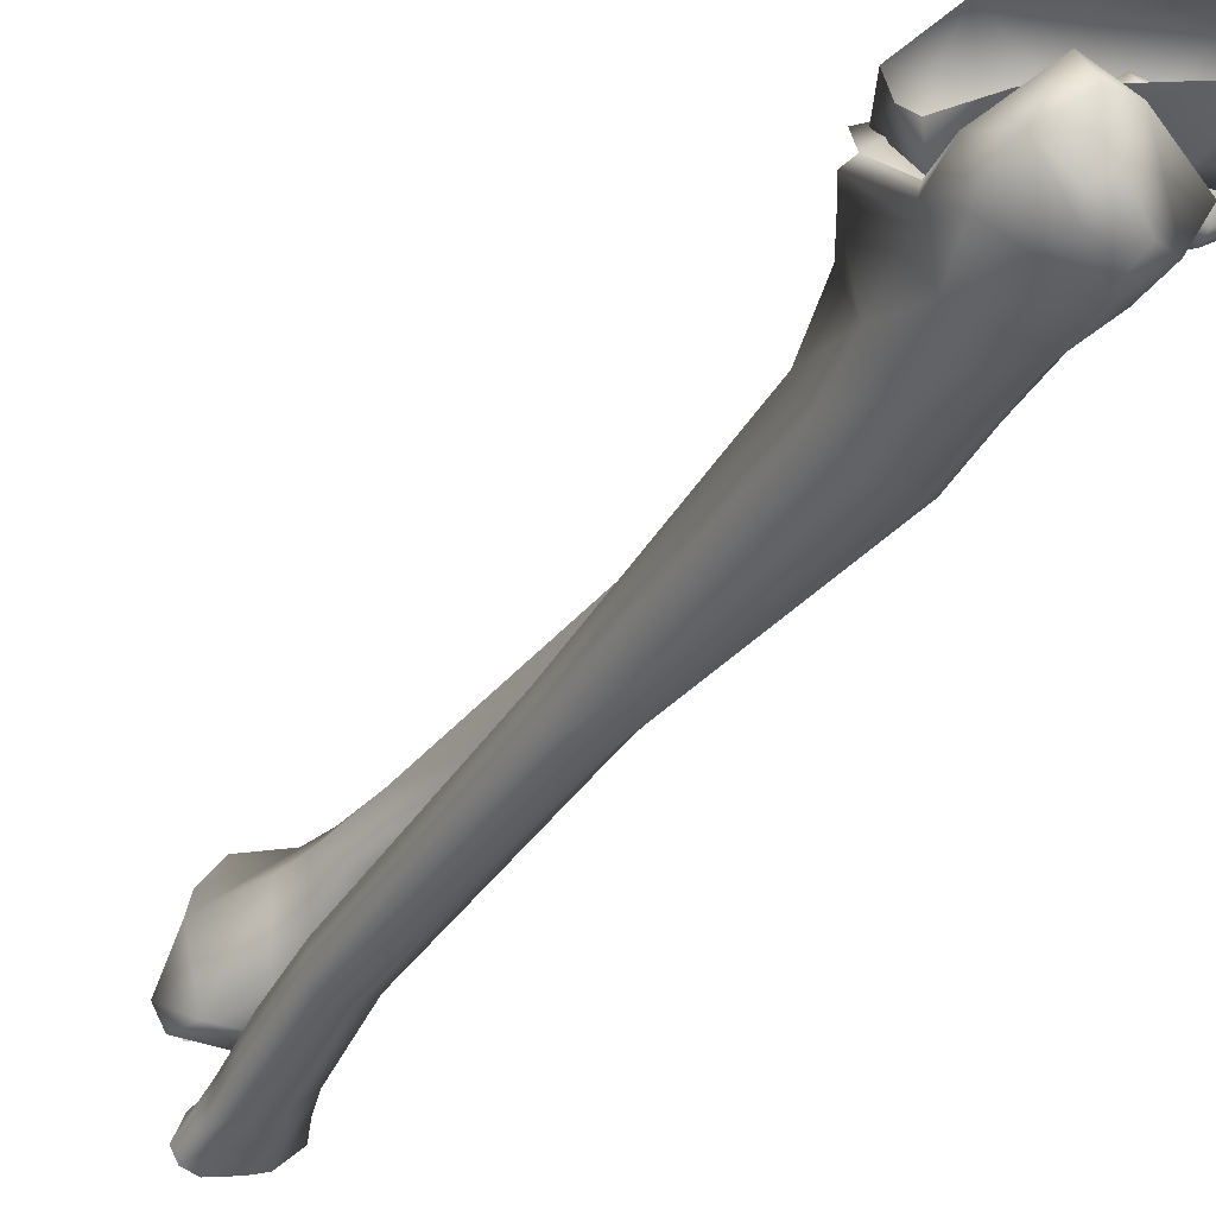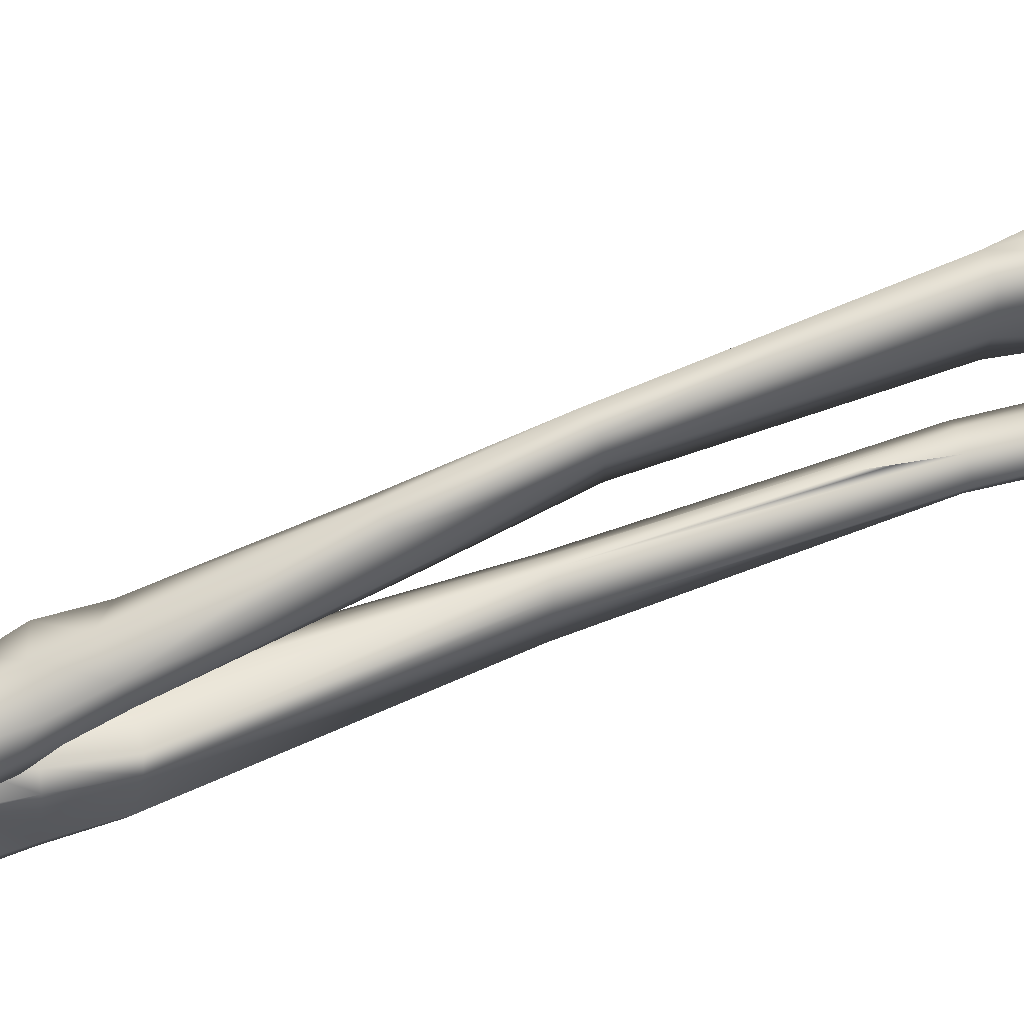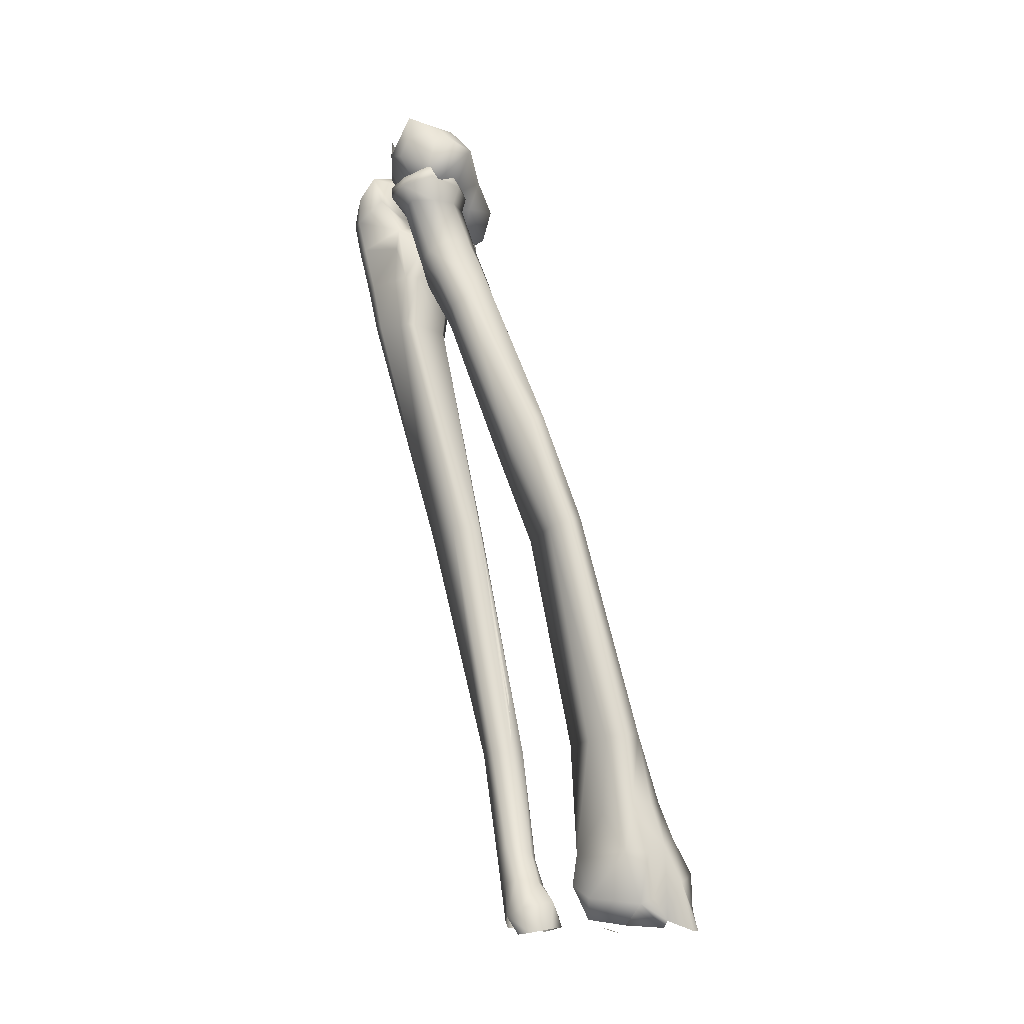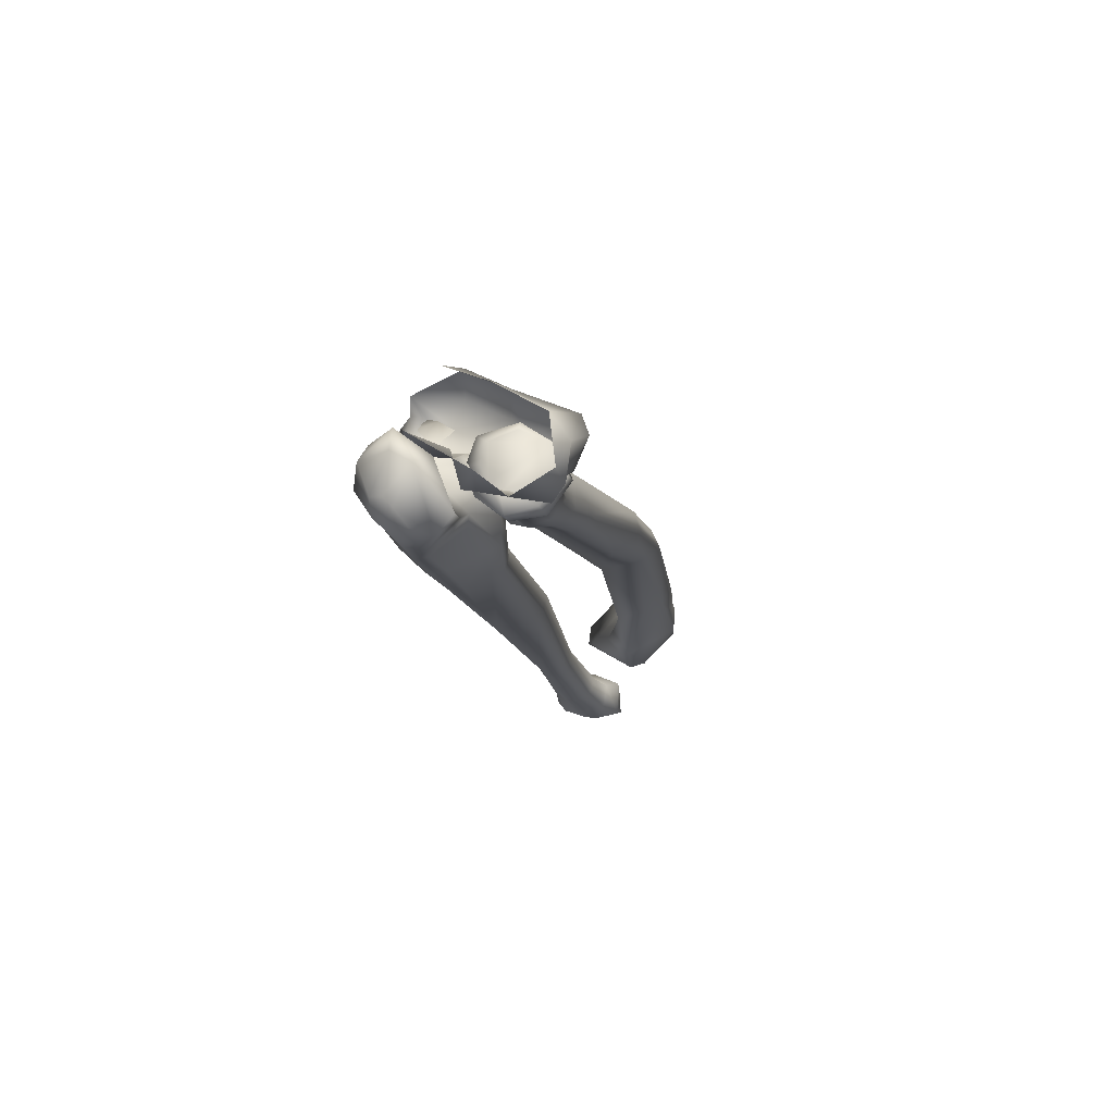
<metadata>
{"format":"obj","ext":"obj","renderer":"f3d","projection":"perspective","resolution":1024,"background":"white","views":[{"elev":-50.9,"azim":149.2,"up":"+Z"},{"elev":34.7,"azim":-104.7,"up":"+Z"},{"elev":-14.2,"azim":-69.0,"up":"+Y"},{"elev":66.2,"azim":-139.4,"up":"+Y"}]}
</metadata>
<code>
v  -9.787 -0.437 -0.7268
v  -9.781 -0.4098 -0.4291
v  -10.34 -0.1742 -0.4464
v  -10.23 -0.0717 -0.1389
v  -10.16 0.2984 -0.0454
v  -10.49 0.0355 -0.2548
v  -9.32 -0.1984 -0.5084
v  -9.691 -0.285 -0.1718
v  -10.91 0.4939 -0.933
v  -10.64 0.3927 -1.041
v  -10.71 0.026 -0.7098
v  -10.73 0.7713 -0.1872
v  -10.84 0.4233 0.119
v  -10.51 0.3623 -1.105
v  -10.39 0.7504 -1.058
v  -10.18 0.3594 -0.8701
v  -10.22 0.2366 -0.8985
v  -9.634 0.111 -0.0868
v  -11.05 0.4719 -0.018
v  -11.03 0.0306 -0.1999
v  -11.22 0.5448 -0.5457
v  -11.15 0.8452 -0.5861
v  -11.03 0.6788 -0.2399
v  -11.07 0.2244 -0.3354
v  -10.11 -0.0002 -0.8065
v  -10.11 -0.1641 -0.6278
v  -10.56 -0.0617 -0.478
v  -10.59 -0.0678 -0.8134
v  -10.63 0.8343 -1.057
v  -10.31 -0.1217 -0.6724
v  -10.96 -0.0144 -0.5492
v  -10.86 0.0098 -0.6437
v  -11.18 0.3307 -0.6799
v  -9.466 -0.5021 -0.478
v  -9.622 -0.323 -1.008
v  -9.848 -0.1913 -0.8796
v  -9.434 -0.2623 -0.6363
v  -9.497 -0.163 -0.8321
v  -9.711 0.2295 -0.9551
v  -10.11 0.6544 -0.2481
v  -9.621 0.5702 -0.3896
v  -10.1 -1.672 -1.318
v  -10.09 -4.389 -0.4486
v  -10.41 -1.591 -1.33
v  -10.29 -4.349 -0.57
v  -10.17 -7.09 0.1757
v  -10.35 -7.058 0.1386
v  -10.26 -8.956 0.8624
v  -10.47 -9.01 1.129
v  -10.3 -9.063 0.8379
v  -9.574 -0.3072 -1.086
v  -9.509 0.0646 -1.237
v  -9.799 0.0488 -1.112
v  -9.772 -0.2701 -1.001
v  -10.61 -1.074 -0.6746
v  -10.23 -1.061 -0.4441
v  -10.28 -0.7762 -0.3638
v  -10.6 -1.673 -0.9082
v  -10.68 -1.689 -0.7936
v  -10.68 -1.063 -0.8152
v  -10.15 -0.1614 -1.018
v  -10.58 0.0669 -1.217
v  -10.48 -0.3249 -1.01
v  -9.963 -0.5923 -0.36
v  -10.19 0.0036 -1.141
v  -9.632 0.3455 -1.492
v  -9.628 -0.0753 -1.589
v  -10.03 0.1676 -1.75
v  -9.928 0.3129 -1.659
v  -10.07 -7.076 0.2792
v  -10.21 -8.338 0.4716
v  -10.54 -8.256 0.3872
v  -10.72 -8.093 0.5581
v  -10.55 -7.037 0.3192
v  -10.12 0.4074 -1.035
v  -10.67 -8.933 0.5297
v  -10.62 -8.599 0.4622
v  -10.36 -8.714 0.4383
v  -9.658 -1.101 -0.6532
v  -9.885 -0.9965 -0.558
v  -9.802 -1.694 -0.6676
v  -10.49 -0.4676 -0.7794
v  -10.56 -0.7528 -0.6951
v  -10.39 -8.885 1.06
v  -10.77 -8.736 1.131
v  -10.53 -1.634 -1.211
v  -10.47 -1.043 -1.353
v  -10.36 -1.028 -1.473
v  -10.26 -8.7 0.4665
v  -10.33 -8.322 0.3787
v  -10.29 -8.296 0.7411
v  -10.18 -8.683 0.5984
v  -10.19 -8.343 0.6566
v  -10.52 -4.327 -0.0688
v  -10.53 -4.307 -0.2158
v  -10.47 -7.011 0.5276
v  -10.57 0.1542 -1.515
v  -10.62 0.3694 -1.309
v  -9.577 -0.6743 -0.4356
v  -9.353 -0.6093 -0.773
v  -9.366 -0.4634 -0.8253
v  -10.36 0.2272 -1.629
v  -10.32 -0.1053 -1.708
v  -10.8 -9.031 1.129
v  -10.5 -0.1464 -1.565
v  -10.43 -0.5086 -1.5
v  -10.2 -9.005 0.6104
v  -10.3 -8.631 0.7971
v  -10.42 -9.007 0.4561
v  -10.27 -7.021 0.5887
v  -10.38 -8.263 0.7816
v  -10.13 -7.775 0.6314
v  -10.07 -7.037 0.5186
v  -10.23 -4.404 0.0596
v  -9.958 -4.367 -0.1191
v  -10.41 -8.563 0.891
v  -9.545 0.2224 -1.267
v  -9.773 0.1623 -1.12
v  -10.62 -1.711 -0.6714
v  -11 -8.813 0.8374
v  -10.71 -8.512 0.9392
v  -10.86 -8.501 0.7308
v  -9.517 -0.8552 -0.5943
v  -9.685 -0.5245 -1.063
v  -9.595 -0.3796 -1.131
v  -9.744 0.5905 -1.119
v  -10.61 -8.194 0.8164
v  -10.12 -0.3137 -0.2487
v  -9.78 -0.5621 -0.3583
v  -10.18 0.1473 -1.748
v  -9.746 -0.3953 -0.2438
v  -9.723 -0.4605 -0.775
v  -9.791 -1.112 -1.04
v  -9.955 -1.099 -1.456
v  -9.782 -0.5359 -1.533
v  -10.36 -0.4933 -1.612
v  -10.74 -8.54 0.5608
v  -10.34 -0.517 -0.2648
v  -10.44 -0.7245 -0.3976
v  -10.09 0.5988 -1.258
v  -10.18 0.3544 -1.613
v  -10.17 -1.679 -0.5168
v  -10.28 -9.011 0.4865
v  -9.989 -4.374 -0.3324
v  -10.04 0.3764 -1.598
v  -9.872 0.604 -1.307
v  -9.887 -1.676 -0.9829
v  -10.82 -8.896 0.6073
v  -10.78 -9.091 0.7221
v  -10.98 -9.075 0.9407
v  -10.47 -0.5762 -1.042
v  -10.43 -4.334 0.0986
v  -10.36 -0.3801 -0.5403
v  -10.36 -6.317 0.4453
v  -9.405 -0.5765 -0.4266
v  -10.6 -1.065 -0.9913
v  -10.22 -5.154 0.1953
v  -10.72 -8.23 1.396
v  -10.82 -7.796 1.738
v  -10.77 -6.986 1.563
v  -10.91 -0.8672 -0.3895
v  -10.91 -0.7629 -0.1638
v  -10.95 -0.2222 -0.3177
v  -10.67 -3.325 0.3585
v  -10.92 -3.337 0.6155
v  -10.93 -1.639 -0.0735
v  -10.54 -8.539 2.54
v  -10.3 -8.5 2.534
v  -10.44 -8.059 2.422
v  -10.25 -0.0032 -0.7808
v  -10.38 0.1063 -0.7258
v  -10.31 0.1845 -0.5428
v  -10.14 -1.133 -0.2361
v  -10.2 -0.8535 -0.285
v  -10.1 -0.9781 -0.0827
v  -10.04 -1.197 -0.0447
v  -10.87 -8.776 2.17
v  -10.54 -9.025 2.331
v  -10.62 -8.953 2.398
v  -10.84 -0.241 -0.7727
v  -10.77 -0.9462 -0.5616
v  -10.55 -0.3515 -0.7548
v  -11.01 -0.2036 -0.5962
v  -9.996 -8.679 2.13
v  -10.02 -8.63 2.342
v  -10.95 -8.223 2.032
v  -10.85 -8.71 1.576
v  -10.27 -1.648 0.2543
v  -10.23 -1.734 0.0623
v  -10.16 -1.141 0.111
v  -10.34 -9.06 2.661
v  -10.26 -8.833 2.58
v  -10.03 -8.832 2.043
v  -10.69 -8.999 1.941
v  -10.19 -0.1438 -0.4893
v  -10.46 -0.2033 -0.1467
v  -10.31 -0.2822 -0.4301
v  -10.37 -8.174 1.353
v  -10.17 -8.652 1.311
v  -10.78 -8.57 1.366
v  -10.86 0.0685 -0.9471
v  -10.89 -0.0635 -0.9243
v  -11.11 -0.0429 -0.6608
v  -10.53 -4.498 1.217
v  -10.43 -6.911 1.843
v  -10.6 -5.616 1.136
v  -10.62 -4.606 0.8259
v  -10.55 -0.9607 -0.5698
v  -10.42 -0.7051 -0.5047
v  -9.931 -8.887 1.56
v  -10.76 -8.718 2.293
v  -10.79 -4.403 1.497
v  -10.55 -3.199 0.7836
v  -10.65 -0.7084 0.0213
v  -10.28 -0.7627 -0.0079
v  -10.73 -0.1936 -0.1542
v  -10.6 -8.156 2.38
v  -10.5 -7.681 2.287
v  -10.63 -8.935 1.497
v  -10.06 -8.909 1.36
v  -10.32 -0.2234 -0.7229
v  -11.09 0.0391 -0.282
v  -10.32 -1.165 -0.372
v  -10.85 -7.772 2.089
v  -10.79 -8.228 2.251
v  -10.45 -7.811 1.365
v  -11.05 0.2175 -0.3346
v  -11.04 0.1093 -0.6939
v  -10.5 -0.0329 -0.9463
v  -10.53 -0.2248 -0.8563
v  -10.75 0.2256 -0.1823
v  -10.55 0.0931 -0.8187
v  -10.71 0.1067 -0.8268
v  -10.63 -6.911 2.102
v  -10.57 -7 1.284
v  -10.57 -1.771 -0.2349
v  -10.14 0.041 -0.5089
v  -10.98 -1.545 0.1609
v  -11.01 -3.243 0.9694
v  -10.82 -3.137 1.058
v  -10.7 -1.448 0.3496
v  -10.39 -0.3471 -0.6499
v  -10.55 -1.177 -0.5609
v  -10.95 -1.107 -0.0556
v  -10.64 -1.062 0.1805
v  -10.45 -9.057 2.637
v  -10.91 -1.2 -0.2805
v  -10.9 -4.522 1.161
v  -10.27 -8.04 2.044
v  -10.99 -4.468 1.411
v  -10.67 -7.695 2.249
v  -10.75 -0.0027 -0.0707
v  -10.86 -6.956 1.795
v  -10.73 -5.377 1.732
v  -10.11 -8.723 2.529
v  -10.13 -8.431 2.538
v  -10.41 0.202 -0.209
v  -10.45 0.2178 -0.2834
v  -10.33 -7.683 1.969
v  -10.85 -6.949 1.996
v  -10.12 -8.9 2.249
v  -10.4 -0.0102 -0.1228
v  -10.6 -3.158 0.961
v  -10.13 -9.081 1.729
v  -10.21 -8.986 1.441
v  -10.54 -9.057 1.735
v  -10.4 -6.577 0.4761
o sub01
g sub01
f 1 2 3
f 4 5 6
f 7 8 2
f 9 10 11
f 12 13 5
f 14 15 16
f 16 17 14
f 4 8 18
f 18 5 4
f 13 19 20
f 9 21 22
f 23 24 19
f 17 25 26
f 27 6 20
f 27 11 28
f 29 10 9
f 3 27 28
f 30 26 3
f 11 27 31
f 31 32 11
f 9 33 21
f 21 33 24
f 3 4 6
f 3 2 4
f 6 27 3
f 17 26 30
f 31 24 33
f 7 2 34
f 9 32 33
f 23 12 22
f 35 34 1
f 1 36 35
f 28 30 3
f 13 12 23
f 23 19 13
f 25 17 16
f 10 14 28
f 20 6 13
f 29 15 14
f 37 34 35
f 35 38 37
f 36 39 35
f 5 40 12
f 18 8 7
f 15 39 16
f 7 34 37
f 39 38 35
f 14 10 29
f 5 13 6
f 10 28 11
f 16 39 25
f 26 1 3
f 22 21 23
f 2 8 4
f 20 24 31
f 9 11 32
f 36 1 26
f 26 25 36
f 1 34 2
f 31 33 32
f 24 23 21
f 5 18 41
f 41 40 5
f 36 25 39
f 28 14 17
f 17 30 28
f 24 20 19
f 20 31 27
f 42 43 44
f 45 46 47
f 48 49 50
f 51 52 53
f 54 51 53
f 55 56 57
f 58 59 60
f 61 62 63
f 64 57 56
f 53 65 61
f 66 67 68
f 68 69 66
f 70 71 46
f 47 72 73
f 47 73 74
f 53 75 65
f 76 77 78
f 79 80 81
f 82 63 83
f 49 84 85
f 44 86 87
f 87 88 44
f 89 78 90
f 91 92 93
f 94 95 74
f 95 94 59
f 94 74 96
f 97 62 98
f 99 100 101
f 89 90 71
f 97 102 103
f 49 85 104
f 63 105 106
f 107 92 108
f 76 78 109
f 110 111 112
f 112 113 110
f 114 115 81
f 74 95 47
f 91 111 116
f 53 117 118
f 89 71 93
f 59 119 55
f 59 94 119
f 60 59 55
f 120 85 121
f 121 122 120
f 83 63 60
f 100 123 124
f 125 100 124
f 118 117 126
f 52 67 66
f 66 117 52
f 110 96 127
f 128 64 129
f 90 72 47
f 130 103 102
f 131 101 132
f 133 134 135
f 98 62 65
f 106 136 88
f 73 137 122
f 138 139 57
f 64 56 80
f 53 61 54
f 97 140 141
f 102 97 141
f 44 45 86
f 111 91 112
f 53 118 75
f 66 126 117
f 99 123 100
f 139 138 82
f 83 139 82
f 137 73 72
f 72 77 137
f 55 119 142
f 89 92 107
f 89 107 143
f 91 108 92
f 84 48 108
f 108 116 84
f 144 113 70
f 59 58 95
f 71 70 112
f 112 93 71
f 69 145 146
f 90 78 77
f 72 90 77
f 133 79 81
f 133 81 147
f 103 105 97
f 148 149 150
f 151 63 106
f 48 107 108
f 44 88 134
f 42 44 134
f 152 94 96
f 81 142 114
f 95 45 47
f 131 129 99
f 53 52 117
f 127 121 116
f 111 127 116
f 106 88 87
f 75 98 65
f 133 135 124
f 153 128 132
f 130 102 141
f 46 90 47
f 152 114 142
f 110 152 154
f 136 135 134
f 134 88 136
f 106 105 136
f 126 146 140
f 133 124 123
f 103 68 67
f 73 122 127
f 73 127 96
f 74 73 96
f 94 152 119
f 140 98 75
f 66 146 126
f 147 134 133
f 138 153 82
f 127 122 121
f 142 56 55
f 124 67 125
f 131 99 155
f 144 115 113
f 144 147 81
f 81 115 144
f 113 112 70
f 69 146 66
f 61 63 82
f 99 80 79
f 151 156 60
f 150 120 148
f 156 87 86
f 86 58 156
f 51 54 132
f 46 43 144
f 46 144 70
f 140 97 98
f 113 115 110
f 103 130 68
f 78 89 143
f 143 109 78
f 140 75 126
f 105 103 136
f 91 93 112
f 80 99 129
f 110 114 152
f 142 119 152
f 43 45 44
f 45 43 46
f 48 84 49
f 101 155 99
f 57 83 55
f 60 156 58
f 104 85 120
f 120 150 104
f 61 65 62
f 123 79 133
f 80 129 64
f 105 62 97
f 71 90 46
f 43 42 147
f 147 144 43
f 125 67 52
f 125 52 51
f 153 138 128
f 147 42 134
f 137 76 148
f 87 156 151
f 85 84 116
f 116 121 85
f 57 139 83
f 124 135 67
f 61 153 132
f 132 54 61
f 128 131 132
f 86 45 58
f 45 95 58
f 145 141 140
f 145 140 146
f 153 61 82
f 79 123 99
f 151 60 63
f 148 120 122
f 122 137 148
f 151 106 87
f 137 77 76
f 132 101 51
f 131 155 101
f 103 67 135
f 136 103 135
f 138 57 64
f 138 64 128
f 115 114 157
f 108 91 116
f 101 100 125
f 125 51 101
f 93 92 89
f 68 130 141
f 141 145 69
f 141 69 68
f 60 55 83
f 142 81 80
f 142 80 56
f 118 126 75
f 105 63 62
f 110 127 111
f 128 129 131
f 158 159 160
f 161 162 163
f 164 165 166
f 167 168 169
f 170 171 172
f 173 174 175
f 175 176 173
f 177 178 179
f 180 181 161
f 180 182 181
f 161 183 180
f 184 169 185
f 186 158 187
f 188 189 190
f 191 192 167
f 193 178 194
f 195 196 197
f 198 199 200
f 158 198 200
f 201 202 203
f 204 205 206
f 204 206 207
f 208 182 209
f 199 184 210
f 177 179 211
f 212 204 213
f 214 215 196
f 196 216 214
f 217 169 218
f 194 219 220
f 197 221 195
f 193 194 210
f 163 222 203
f 203 183 163
f 173 189 223
f 224 186 225
f 158 226 198
f 211 179 217
f 217 225 211
f 207 164 213
f 213 204 207
f 203 222 227
f 203 227 228
f 229 170 221
f 221 230 229
f 231 232 233
f 233 227 231
f 220 219 200
f 228 233 201
f 209 196 174
f 205 234 218
f 207 206 235
f 160 235 158
f 163 183 161
f 164 166 236
f 169 217 167
f 237 170 172
f 180 202 230
f 182 180 230
f 238 239 240
f 238 240 241
f 242 197 209
f 187 200 219
f 223 189 236
f 223 236 243
f 244 245 214
f 244 238 245
f 214 162 244
f 167 246 191
f 195 221 170
f 195 170 237
f 182 230 221
f 242 182 221
f 244 162 161
f 247 244 161
f 165 164 207
f 165 207 248
f 249 184 199
f 199 198 249
f 220 199 210
f 167 179 246
f 187 219 194
f 173 176 189
f 212 240 239
f 212 239 250
f 220 210 194
f 197 242 221
f 234 251 218
f 252 231 222
f 252 222 163
f 252 163 216
f 250 248 253
f 212 250 254
f 212 254 205
f 205 204 212
f 255 185 256
f 217 251 224
f 224 225 217
f 205 235 206
f 203 202 180
f 203 180 183
f 257 258 231
f 233 228 227
f 171 170 229
f 229 232 171
f 167 192 168
f 196 215 174
f 249 198 226
f 259 249 226
f 185 169 256
f 197 196 209
f 234 250 260
f 202 229 230
f 255 192 261
f 172 171 232
f 256 168 192
f 188 190 241
f 218 169 249
f 249 259 218
f 167 217 179
f 161 181 247
f 236 213 164
f 195 262 196
f 175 215 190
f 190 176 175
f 225 186 177
f 225 177 211
f 181 208 243
f 248 207 160
f 158 235 226
f 186 159 158
f 243 247 181
f 234 224 251
f 237 257 262
f 216 196 262
f 166 238 244
f 166 244 247
f 250 253 260
f 208 209 243
f 256 169 168
f 159 186 253
f 253 160 159
f 190 245 241
f 232 201 233
f 232 231 172
f 261 193 255
f 239 165 248
f 239 238 165
f 248 250 239
f 247 243 236
f 236 166 247
f 253 186 224
f 224 260 253
f 187 158 200
f 177 186 187
f 181 182 208
f 188 241 240
f 263 188 240
f 178 177 194
f 215 175 174
f 257 237 172
f 172 258 257
f 256 192 255
f 162 214 216
f 162 216 163
f 184 249 169
f 184 193 210
f 209 223 243
f 236 189 213
f 187 194 177
f 185 193 184
f 245 190 215
f 245 215 214
f 203 228 201
f 166 165 238
f 182 242 209
f 253 248 160
f 220 200 199
f 213 263 212
f 245 238 241
f 251 217 218
f 234 260 224
f 262 195 237
f 216 262 252
f 229 202 201
f 188 263 213
f 213 189 188
f 259 226 235
f 235 205 259
f 207 235 160
f 263 240 212
f 223 209 174
f 223 174 173
f 232 229 201
f 178 193 261
f 231 258 172
f 231 252 262
f 262 257 231
f 231 227 222
f 176 190 189
f 259 205 218
f 255 193 185
f 264 265 266
f 154 152 267
f 110 154 96
f 194 177 194
f 178 194 194
f 254 250 234
f 254 234 205
f 267 152 96
f 154 267 96
f 157 114 110
f 115 157 110

</code>
